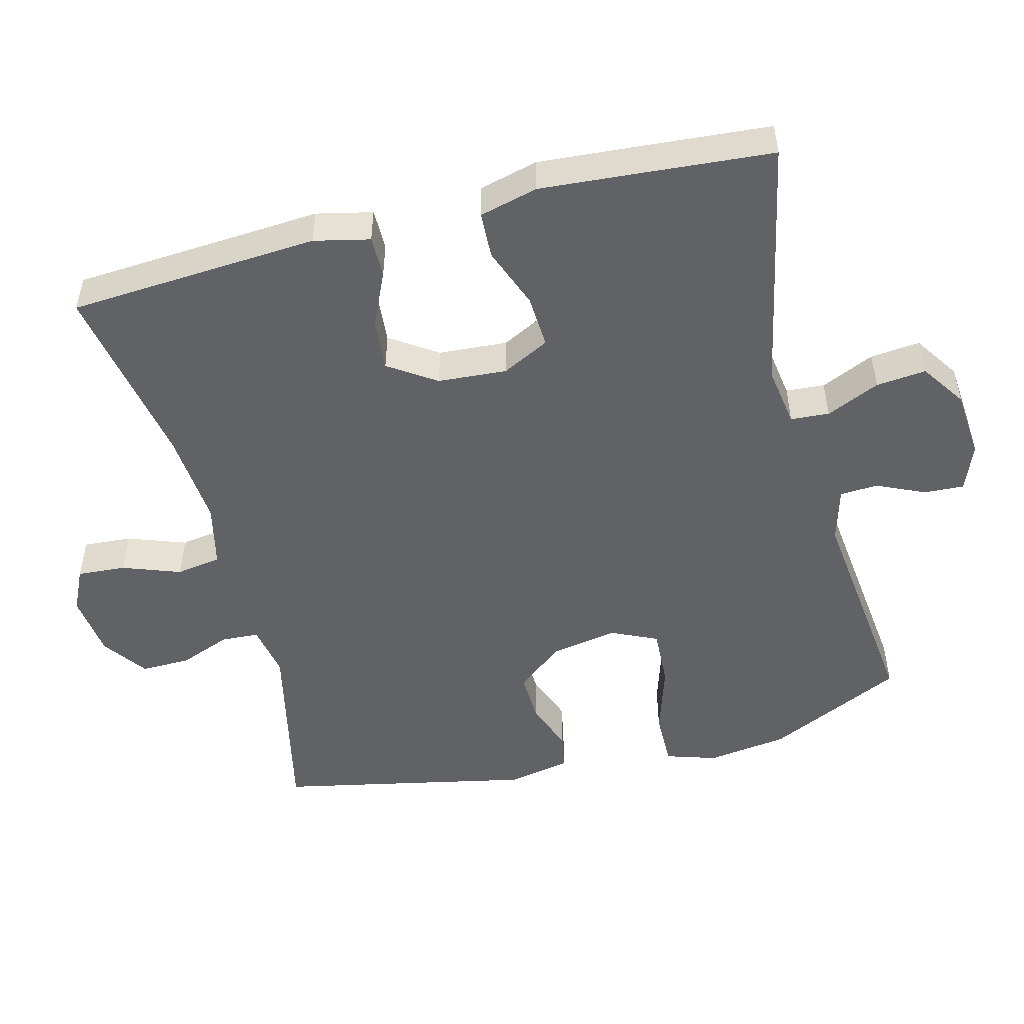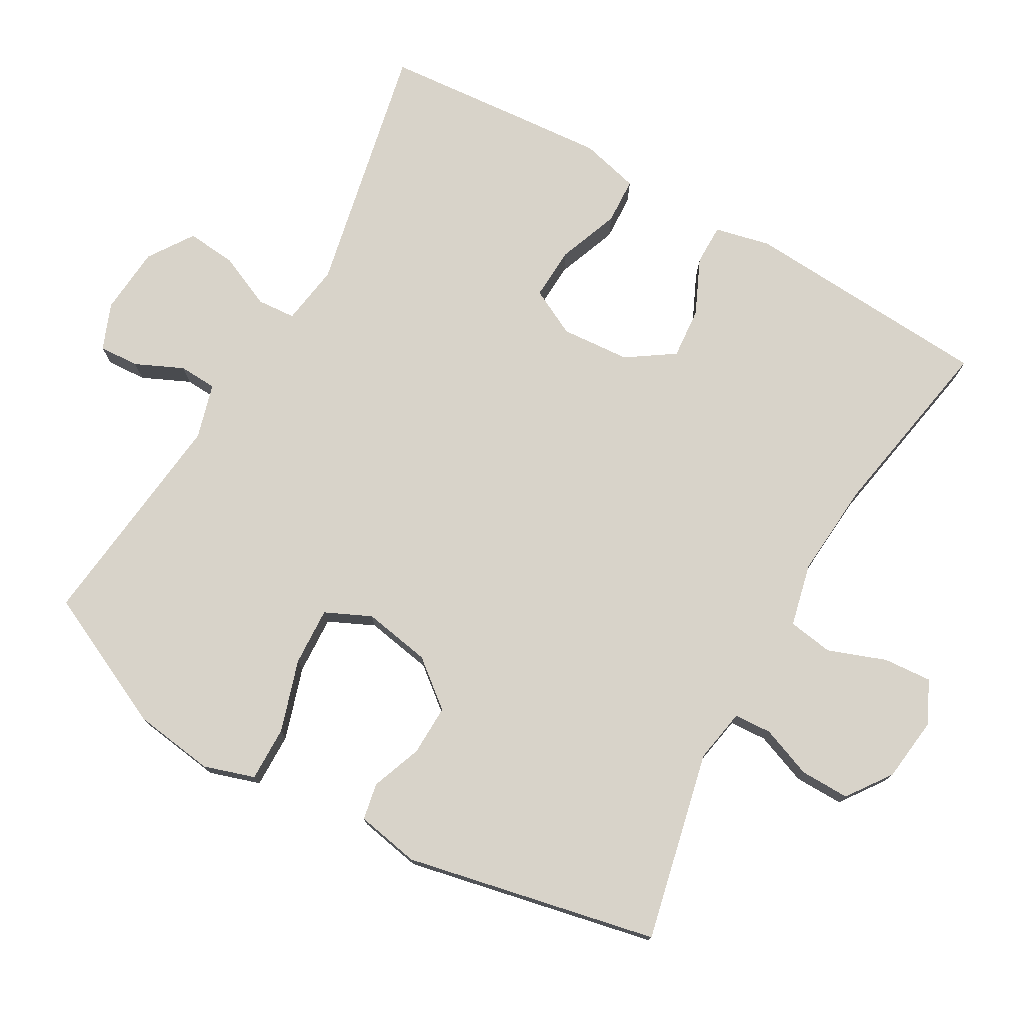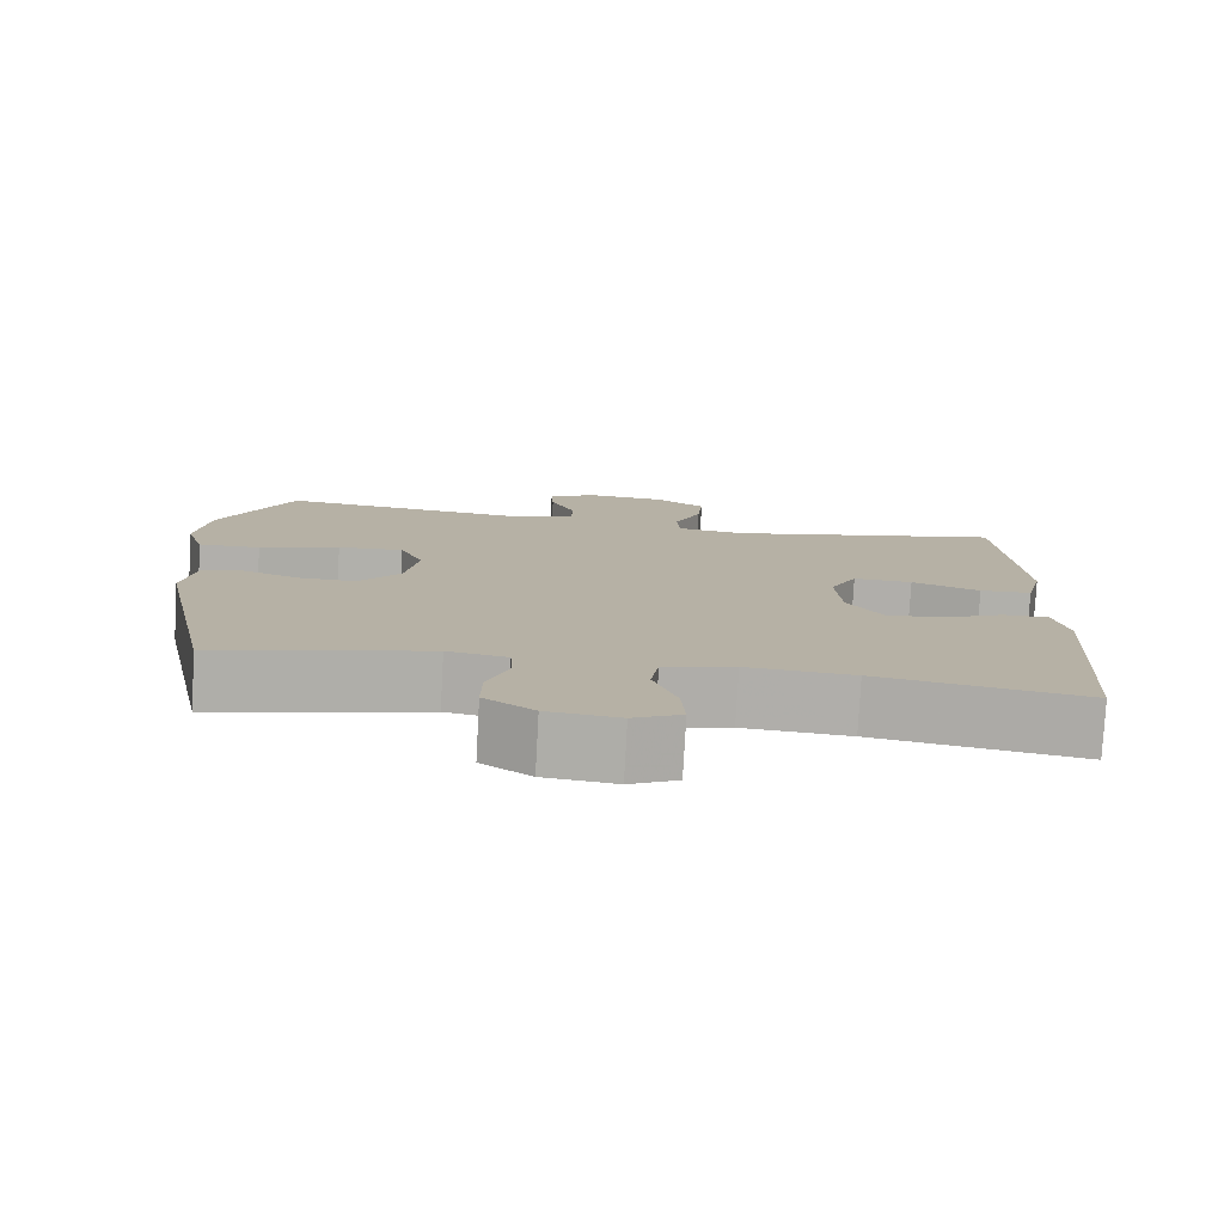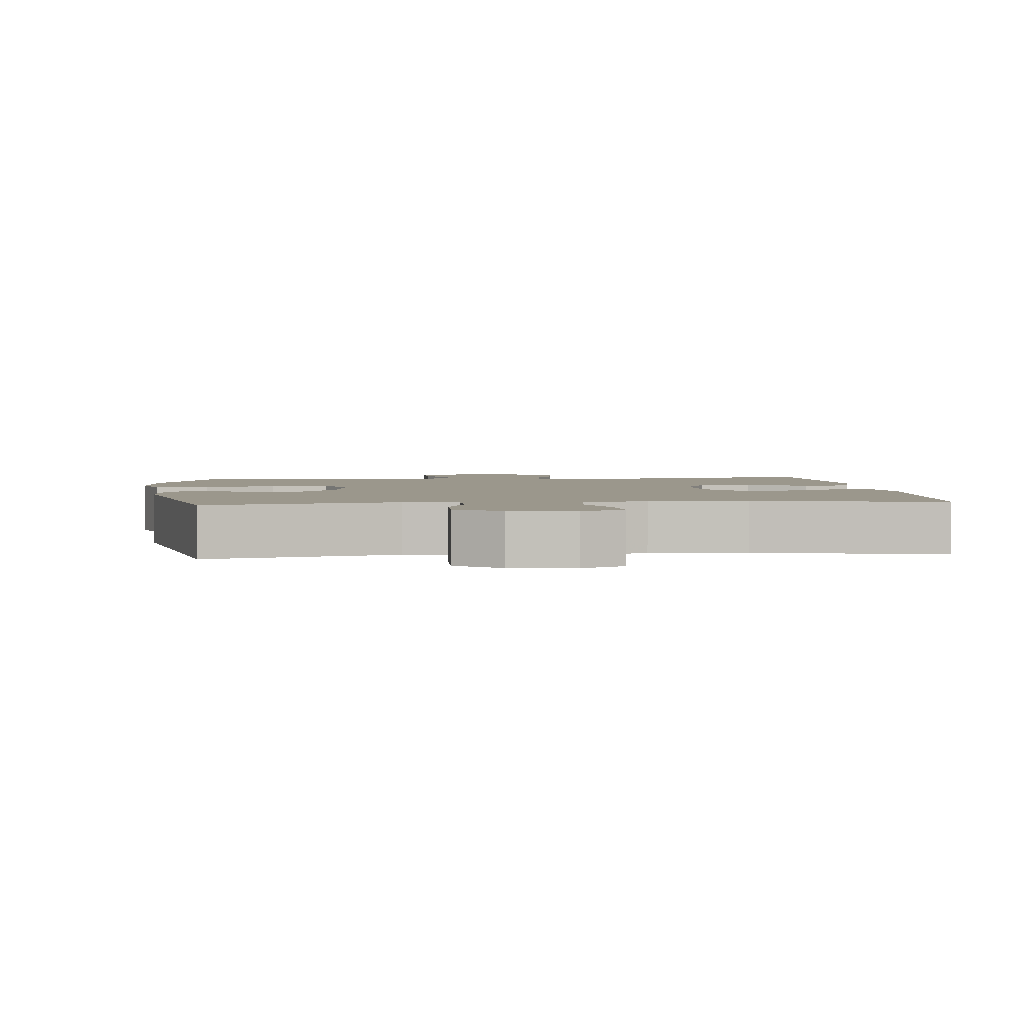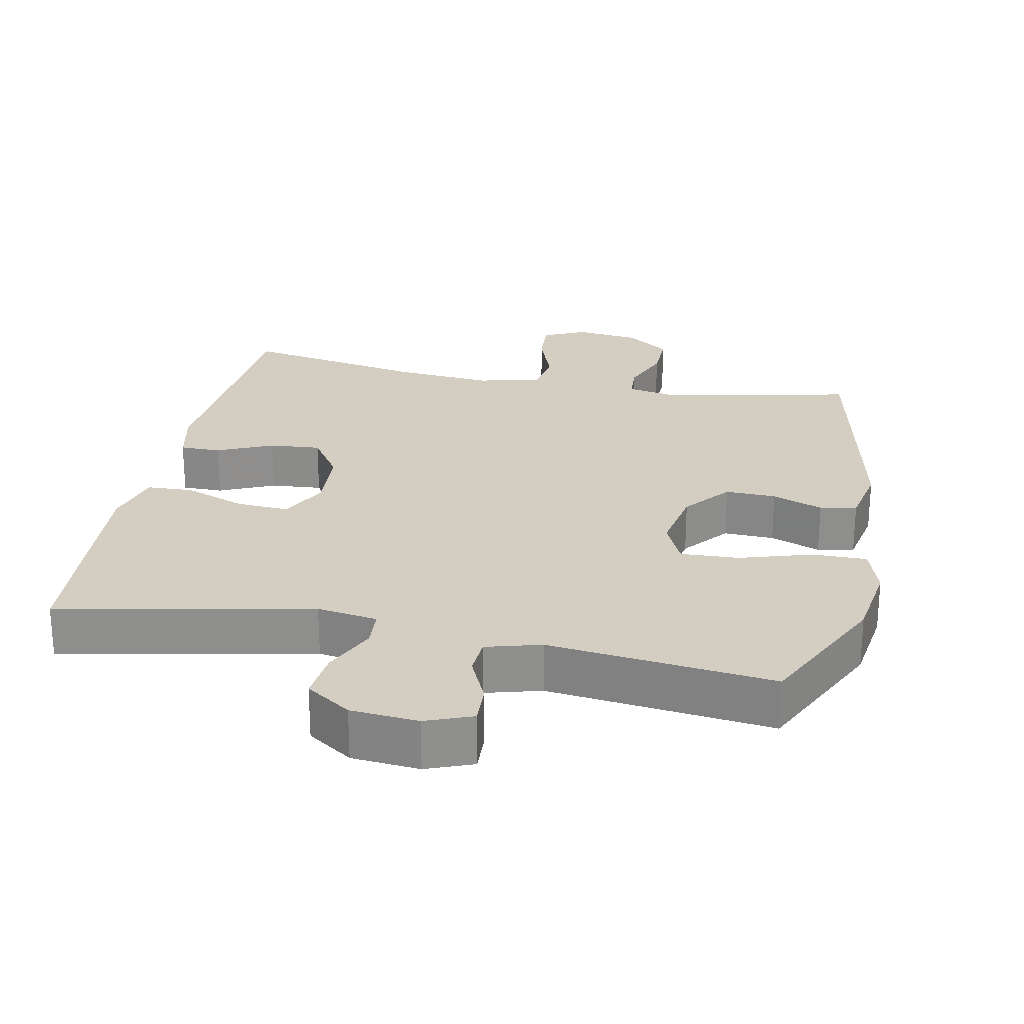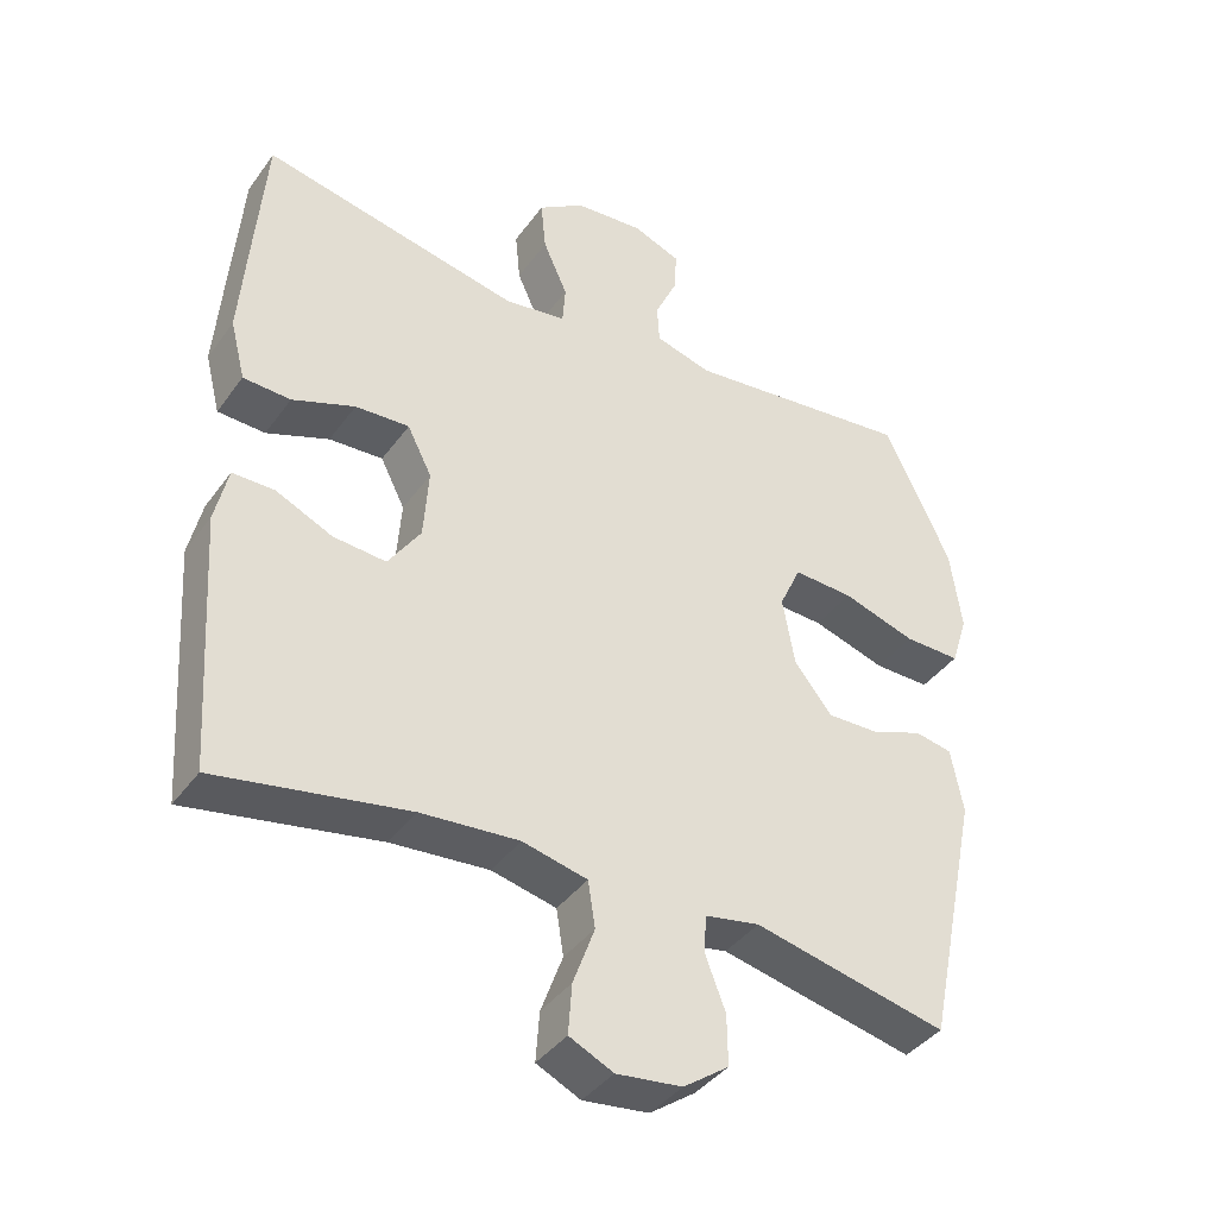
<metadata>
{"format":"obj","ext":"obj","renderer":"f3d","projection":"perspective","resolution":1024,"background":"white","views":[{"elev":-50.5,"azim":-75.5,"up":"+Y"},{"elev":75.9,"azim":119.6,"up":"+Y"},{"elev":-78.3,"azim":176.9,"up":"+Z"},{"elev":2.8,"azim":174.3,"up":"+Y"},{"elev":25.1,"azim":11.6,"up":"+Y"},{"elev":-39.7,"azim":-32.2,"up":"+Z"}]}
</metadata>
<code>
v 0.5 0.07 0.5
v 0.592 0.07 0.306
v 0.608 0.07 0.191
v 0.585 0.07 0.119
v 0.507 0.07 0.12
v 0.405 0.07 0.152
v 0.322 0.07 0.156
v 0.292 0.07 0.091
v 0.309 0.07 -0.005
v 0.362 0.07 -0.071
v 0.434 0.07 -0.069
v 0.506 0.07 -0.042
v 0.558 0.07 -0.052
v 0.575 0.07 -0.142
v 0.5 0.07 -0.5
v 0.231 0.07 -0.44
v 0.155 0.07 -0.454
v 0.152 0.07 -0.507
v 0.18 0.07 -0.58
v 0.181 0.07 -0.65
v 0.118 0.07 -0.695
v 0.027 0.07 -0.706
v -0.034 0.07 -0.677
v -0.029 0.07 -0.608
v 0.001 0.07 -0.526
v -0.009 0.07 -0.462
v -0.099 0.07 -0.441
v -0.235 0.07 -0.452
v -0.5 0.07 -0.5
v -0.523 0.07 -0.145
v -0.505 0.07 -0.066
v -0.447 0.07 -0.066
v -0.368 0.07 -0.102
v -0.295 0.07 -0.108
v -0.25 0.07 -0.041
v -0.243 0.07 0.057
v -0.277 0.07 0.124
v -0.352 0.07 0.12
v -0.439 0.07 0.087
v -0.505 0.07 0.09
v -0.526 0.07 0.173
v -0.516 0.07 0.303
v -0.5 0.07 0.5
v -0.141 0.07 0.425
v -0.055 0.07 0.438
v -0.051 0.07 0.493
v -0.085 0.07 0.569
v -0.092 0.07 0.64
v -0.028 0.07 0.683
v 0.068 0.07 0.691
v 0.134 0.07 0.665
v 0.131 0.07 0.608
v 0.1 0.07 0.54
v 0.103 0.07 0.486
v 0.181 0.07 0.464
v 0.5 0 0.5
v 0.592 0 0.306
v 0.608 0 0.191
v 0.585 0 0.119
v 0.507 0 0.12
v 0.405 0 0.152
v 0.322 0 0.156
v 0.292 0 0.091
v 0.309 0 -0.005
v 0.362 0 -0.071
v 0.434 0 -0.069
v 0.506 0 -0.042
v 0.558 0 -0.052
v 0.575 0 -0.142
v 0.5 0 -0.5
v 0.231 0 -0.44
v 0.155 0 -0.454
v 0.152 0 -0.507
v 0.18 0 -0.58
v 0.181 0 -0.65
v 0.118 0 -0.695
v 0.027 0 -0.706
v -0.034 0 -0.677
v -0.029 0 -0.608
v 0.001 0 -0.526
v -0.009 0 -0.462
v -0.099 0 -0.441
v -0.235 0 -0.452
v -0.5 0 -0.5
v -0.523 0 -0.145
v -0.505 0 -0.066
v -0.447 0 -0.066
v -0.368 0 -0.102
v -0.295 0 -0.108
v -0.25 0 -0.041
v -0.243 0 0.057
v -0.277 0 0.124
v -0.352 0 0.12
v -0.439 0 0.087
v -0.505 0 0.09
v -0.526 0 0.173
v -0.516 0 0.303
v -0.5 0 0.5
v -0.141 0 0.425
v -0.055 0 0.438
v -0.051 0 0.493
v -0.085 0 0.569
v -0.092 0 0.64
v -0.028 0 0.683
v 0.068 0 0.691
v 0.134 0 0.665
v 0.131 0 0.608
v 0.1 0 0.54
v 0.103 0 0.486
v 0.181 0 0.464
f 51 52 53
f 50 51 53
f 49 50 53
f 48 49 53
f 47 48 53
f 46 47 53
f 45 46 53 54
f 42 43 44
f 41 42 44
f 40 41 44
f 39 40 44
f 38 39 44
f 37 38 44 45
f 45 54 55
f 37 45 55
f 36 37 55
f 31 32 33
f 30 31 33
f 29 30 33
f 28 29 33
f 27 28 33 34
f 26 27 34 35
f 23 24 25
f 22 23 25
f 21 22 25
f 20 21 25
f 19 20 25
f 18 19 25
f 17 18 25 26
f 35 36 55
f 26 35 55
f 17 26 55
f 16 17 55
f 14 15 16
f 13 14 16
f 12 13 16
f 11 12 16
f 4 5 6
f 3 4 6
f 2 3 6
f 1 2 6
f 55 1 6
f 55 6 7
f 10 11 16
f 9 10 16
f 8 9 16 55
f 7 8 55
f 108 107 106
f 108 106 105
f 108 105 104
f 108 104 103
f 108 103 102
f 108 102 101
f 109 108 101 100
f 99 98 97
f 99 97 96
f 99 96 95
f 99 95 94
f 99 94 93
f 100 99 93 92
f 110 109 100
f 110 100 92
f 110 92 91
f 88 87 86
f 88 86 85
f 88 85 84
f 88 84 83
f 89 88 83 82
f 90 89 82 81
f 80 79 78
f 80 78 77
f 80 77 76
f 80 76 75
f 80 75 74
f 80 74 73
f 81 80 73 72
f 110 91 90
f 110 90 81
f 110 81 72
f 110 72 71
f 71 70 69
f 71 69 68
f 71 68 67
f 71 67 66
f 61 60 59
f 61 59 58
f 61 58 57
f 61 57 56
f 61 56 110
f 62 61 110
f 71 66 65
f 71 65 64
f 110 71 64 63
f 110 63 62
f 1 56 57 2
f 2 57 58 3
f 3 58 59 4
f 4 59 60 5
f 5 60 61 6
f 6 61 62 7
f 7 62 63 8
f 8 63 64 9
f 9 64 65 10
f 10 65 66 11
f 11 66 67 12
f 12 67 68 13
f 13 68 69 14
f 14 69 70 15
f 15 70 71 16
f 16 71 72 17
f 17 72 73 18
f 18 73 74 19
f 19 74 75 20
f 20 75 76 21
f 21 76 77 22
f 22 77 78 23
f 23 78 79 24
f 24 79 80 25
f 25 80 81 26
f 26 81 82 27
f 27 82 83 28
f 28 83 84 29
f 29 84 85 30
f 30 85 86 31
f 31 86 87 32
f 32 87 88 33
f 33 88 89 34
f 34 89 90 35
f 35 90 91 36
f 36 91 92 37
f 37 92 93 38
f 38 93 94 39
f 39 94 95 40
f 40 95 96 41
f 41 96 97 42
f 42 97 98 43
f 43 98 99 44
f 44 99 100 45
f 45 100 101 46
f 46 101 102 47
f 47 102 103 48
f 48 103 104 49
f 49 104 105 50
f 50 105 106 51
f 51 106 107 52
f 52 107 108 53
f 53 108 109 54
f 54 109 110 55
f 55 110 56 1

</code>
